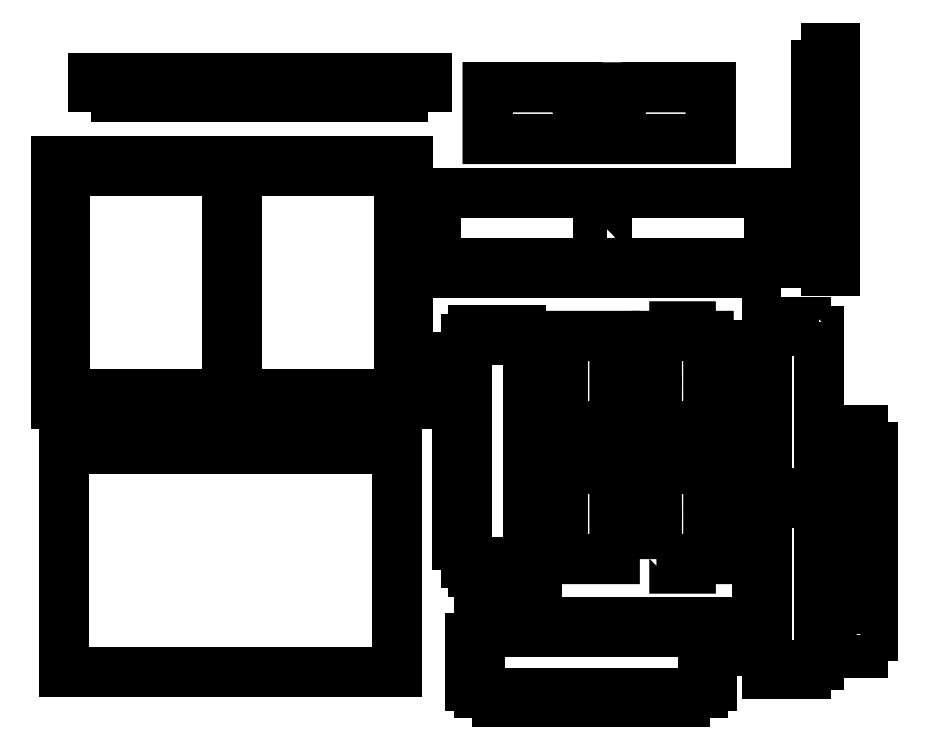
<metadata>
{"format":"dxf","ext":"dxf","renderer":"ezdxf+matplotlib","layout":"modelspace","background":"white","min_lineweight":24,"dpi":150}
</metadata>
<code>
0
SECTION
2
ENTITIES
0
LWPOLYLINE
8
0
90
28
70
1
43
0
10
-760.9
20
-212.6
10
-760.9
20
-216.6
10
-750.9
20
-216.6
10
-750.9
20
-212.6
10
-740.9
20
-212.6
10
-740.9
20
-311.6
10
-882.9
20
-311.6
10
-882.9
20
-212.6
10
-872.9
20
-212.6
10
-872.9
20
-216.6
10
-862.9
20
-216.6
10
-862.9
20
-212.6
10
-850.5
20
-212.6
10
-850.5
20
-216.6
10
-840.5
20
-216.6
10
-840.5
20
-212.6
10
-828.1
20
-212.6
10
-828.1
20
-216.6
10
-818.1
20
-216.6
10
-818.1
20
-212.6
10
-805.7
20
-212.6
10
-805.7
20
-216.6
10
-795.7
20
-216.6
10
-795.7
20
-212.6
10
-783.3
20
-212.6
10
-783.3
20
-216.6
10
-773.3
20
-216.6
10
-773.3
20
-212.6
0
LWPOLYLINE
8
0
90
4
70
1
43
0
10
-809.3
20
-109.8
10
-813.3
20
-109.8
10
-813.3
20
-126.2
10
-809.3
20
-126.2
0
LWPOLYLINE
8
0
90
4
70
1
43
0
10
-809.3
20
-154.1
10
-809.3
20
-137.6
10
-813.3
20
-137.6
10
-813.3
20
-154.1
0
LWPOLYLINE
8
0
90
4
70
1
43
0
10
-809.3
20
-181.9
10
-809.3
20
-165.5
10
-813.3
20
-165.5
10
-813.3
20
-181.9
0
LWPOLYLINE
8
0
90
92
70
1
43
0
10
-756.3
20
-94.35
10
-756.3
20
-98.35
10
-746.3
20
-98.35
10
-746.3
20
-94.35
10
-736.3
20
-94.35
10
-736.3
20
-105.8
10
-740.3
20
-105.8
10
-740.3
20
-117.2
10
-736.3
20
-117.2
10
-736.3
20
-128.7
10
-740.3
20
-128.7
10
-740.3
20
-140.1
10
-736.3
20
-140.1
10
-736.3
20
-151.6
10
-740.3
20
-151.6
10
-740.3
20
-163
10
-736.3
20
-163
10
-736.3
20
-174.5
10
-740.3
20
-174.5
10
-740.3
20
-185.9
10
-736.3
20
-185.9
10
-736.3
20
-197.4
10
-746.3
20
-197.4
10
-746.3
20
-193.4
10
-756.3
20
-193.4
10
-756.3
20
-197.4
10
-766.3
20
-197.4
10
-766.3
20
-193.4
10
-776.3
20
-193.4
10
-776.3
20
-197.4
10
-786.3
20
-197.4
10
-786.3
20
-193.4
10
-796.3
20
-193.4
10
-796.3
20
-197.4
10
-806.3
20
-197.4
10
-806.3
20
-193.4
10
-816.3
20
-193.4
10
-816.3
20
-197.4
10
-826.3
20
-197.4
10
-826.3
20
-193.4
10
-836.3
20
-193.4
10
-836.3
20
-197.4
10
-846.3
20
-197.4
10
-846.3
20
-193.4
10
-856.3
20
-193.4
10
-856.3
20
-197.4
10
-866.3
20
-197.4
10
-866.3
20
-193.4
10
-876.3
20
-193.4
10
-876.3
20
-197.4
10
-886.3
20
-197.4
10
-886.3
20
-185.9
10
-882.3
20
-185.9
10
-882.3
20
-174.5
10
-886.3
20
-174.5
10
-886.3
20
-163
10
-882.3
20
-163
10
-882.3
20
-151.6
10
-886.3
20
-151.6
10
-886.3
20
-140.1
10
-882.3
20
-140.1
10
-882.3
20
-128.7
10
-886.3
20
-128.7
10
-886.3
20
-117.2
10
-882.3
20
-117.2
10
-882.3
20
-105.8
10
-886.3
20
-105.8
10
-886.3
20
-94.35
10
-876.3
20
-94.35
10
-876.3
20
-98.35
10
-866.3
20
-98.35
10
-866.3
20
-94.35
10
-856.3
20
-94.35
10
-856.3
20
-98.35
10
-846.3
20
-98.35
10
-846.3
20
-94.35
10
-836.3
20
-94.35
10
-836.3
20
-98.35
10
-826.3
20
-98.35
10
-826.3
20
-94.35
10
-816.3
20
-94.35
10
-816.3
20
-98.35
10
-806.3
20
-98.35
10
-806.3
20
-94.35
10
-796.3
20
-94.35
10
-796.3
20
-98.35
10
-786.3
20
-98.35
10
-786.3
20
-94.35
10
-776.3
20
-94.35
10
-776.3
20
-98.35
10
-766.3
20
-98.35
10
-766.3
20
-94.35
0
LWPOLYLINE
8
0
90
50
70
1
43
0
10
-610.8
20
-317.8
10
-610.8
20
-320.6
10
-618.2
20
-320.6
10
-618.2
20
-324.6
10
-629.7
20
-324.6
10
-629.7
20
-320.6
10
-641.1
20
-320.6
10
-641.1
20
-324.6
10
-652.6
20
-324.6
10
-652.6
20
-320.6
10
-664
20
-320.6
10
-664
20
-324.6
10
-675.4
20
-324.6
10
-675.4
20
-320.6
10
-686.9
20
-320.6
10
-686.9
20
-324.6
10
-698.3
20
-324.6
10
-698.3
20
-320.6
10
-705.8
20
-320.6
10
-705.8
20
-317.8
10
-709.8
20
-317.8
10
-709.8
20
-311
10
-705.8
20
-311
10
-705.8
20
-304.2
10
-709.8
20
-304.2
10
-709.8
20
-297.4
10
-705.8
20
-297.4
10
-705.8
20
-290.6
10
-698.3
20
-290.6
10
-698.3
20
-294.6
10
-686.9
20
-294.6
10
-686.9
20
-290.6
10
-675.4
20
-290.6
10
-675.4
20
-294.6
10
-664
20
-294.6
10
-664
20
-290.6
10
-652.6
20
-290.6
10
-652.6
20
-294.6
10
-641.1
20
-294.6
10
-641.1
20
-290.6
10
-629.7
20
-290.6
10
-629.7
20
-294.6
10
-618.2
20
-294.6
10
-618.2
20
-290.6
10
-606.8
20
-290.6
10
-606.8
20
-304.2
10
-610.8
20
-304.2
10
-610.8
20
-311
10
-606.8
20
-311
10
-606.8
20
-317.8
0
LWPOLYLINE
8
0
90
4
70
1
43
0
10
-575.7
20
-235.6
10
-575.7
20
-239.6
10
-568.9
20
-239.6
10
-568.9
20
-235.6
0
LWPOLYLINE
8
0
90
44
70
1
43
0
10
-561.3
20
-166.6
10
-561.3
20
-308.6
10
-566.9
20
-308.6
10
-566.9
20
-312.6
10
-573.7
20
-312.6
10
-573.7
20
-308.6
10
-580.5
20
-308.6
10
-580.5
20
-312.6
10
-583.3
20
-312.6
10
-583.3
20
-302.6
10
-587.3
20
-302.6
10
-587.3
20
-292.6
10
-583.3
20
-292.6
10
-583.3
20
-282.6
10
-587.3
20
-282.6
10
-587.3
20
-272.6
10
-583.3
20
-272.6
10
-583.3
20
-262.6
10
-587.3
20
-262.6
10
-587.3
20
-252.6
10
-583.3
20
-252.6
10
-583.3
20
-242.6
10
-587.3
20
-242.6
10
-587.3
20
-232.6
10
-583.3
20
-232.6
10
-583.3
20
-222.6
10
-587.3
20
-222.6
10
-587.3
20
-212.6
10
-583.3
20
-212.6
10
-583.3
20
-202.6
10
-587.3
20
-202.6
10
-587.3
20
-192.6
10
-583.3
20
-192.6
10
-583.3
20
-182.6
10
-587.3
20
-182.6
10
-587.3
20
-172.6
10
-583.3
20
-172.6
10
-583.3
20
-162.6
10
-580.5
20
-162.6
10
-580.5
20
-166.6
10
-573.7
20
-166.6
10
-573.7
20
-162.6
10
-566.9
20
-162.6
10
-566.9
20
-166.6
0
LWPOLYLINE
8
0
90
20
70
1
43
0
10
-542.3
20
-296.3
10
-542.3
20
-303.7
10
-546.3
20
-303.7
10
-546.3
20
-208.7
10
-542.3
20
-208.7
10
-542.3
20
-216.1
10
-538.3
20
-216.1
10
-538.3
20
-227.6
10
-542.3
20
-227.6
10
-542.3
20
-239
10
-538.3
20
-239
10
-538.3
20
-250.5
10
-542.3
20
-250.5
10
-542.3
20
-261.9
10
-538.3
20
-261.9
10
-538.3
20
-273.4
10
-542.3
20
-273.4
10
-542.3
20
-284.8
10
-538.3
20
-284.8
10
-538.3
20
-296.3
0
LWPOLYLINE
8
0
90
28
70
1
43
0
10
-630.3
20
-263.6
10
-630.3
20
-252.2
10
-634.3
20
-252.2
10
-634.3
20
-235.8
10
-630.3
20
-235.8
10
-630.3
20
-224.4
10
-634.3
20
-224.4
10
-634.3
20
-207.9
10
-630.3
20
-207.9
10
-630.3
20
-196.5
10
-634.3
20
-196.5
10
-634.3
20
-180.1
10
-630.3
20
-180.1
10
-630.3
20
-168.6
10
-622.7
20
-168.6
10
-622.7
20
-164.6
10
-615.9
20
-164.6
10
-615.9
20
-168.6
10
-608.3
20
-168.6
10
-608.3
20
-206.6
10
-615.6
20
-206.6
42
1
10
-615.6
20
-225.6
10
-608.3
20
-225.6
10
-608.3
20
-263.6
10
-615.9
20
-263.6
10
-615.9
20
-267.6
10
-622.7
20
-267.6
10
-622.7
20
-263.6
0
LWPOLYLINE
8
0
90
8
70
1
43
0
10
-655.6
20
-225.6
10
-648.3
20
-225.6
10
-648.3
20
-263.6
10
-670.3
20
-263.6
10
-670.3
20
-168.6
10
-648.3
20
-168.6
10
-648.3
20
-206.6
10
-655.6
20
-206.6
42
1
0
LWPOLYLINE
8
0
90
50
70
1
43
0
10
-711.3
20
-265.1
10
-711.3
20
-257.7
10
-715.3
20
-257.7
10
-715.3
20
-246.3
10
-711.3
20
-246.3
10
-711.3
20
-234.8
10
-715.3
20
-234.8
10
-715.3
20
-223.4
10
-711.3
20
-223.4
10
-711.3
20
-211.9
10
-715.3
20
-211.9
10
-715.3
20
-200.5
10
-711.3
20
-200.5
10
-711.3
20
-189
10
-715.3
20
-189
10
-715.3
20
-177.6
10
-711.3
20
-177.6
10
-711.3
20
-170.1
10
-708.5
20
-170.1
10
-708.5
20
-166.1
10
-701.7
20
-166.1
10
-701.7
20
-170.1
10
-694.9
20
-170.1
10
-694.9
20
-166.1
10
-688.1
20
-166.1
10
-688.1
20
-170.1
10
-681.3
20
-170.1
10
-681.3
20
-177.6
10
-685.3
20
-177.6
10
-685.3
20
-189
10
-681.3
20
-189
10
-681.3
20
-200.5
10
-685.3
20
-200.5
10
-685.3
20
-211.9
10
-681.3
20
-211.9
10
-681.3
20
-223.4
10
-685.3
20
-223.4
10
-685.3
20
-234.8
10
-681.3
20
-234.8
10
-681.3
20
-246.3
10
-685.3
20
-246.3
10
-685.3
20
-257.7
10
-681.3
20
-257.7
10
-681.3
20
-269.1
10
-694.9
20
-269.1
10
-694.9
20
-265.1
10
-701.7
20
-265.1
10
-701.7
20
-269.1
10
-708.5
20
-269.1
10
-708.5
20
-265.1
0
LWPOLYLINE
8
0
90
4
70
1
43
0
10
-651.3
20
-123.2
10
-655.3
20
-123.2
10
-655.3
20
-130
10
-651.3
20
-130
0
LWPOLYLINE
8
0
90
48
70
1
43
0
10
-728.3
20
-121.2
10
-724.3
20
-121.2
10
-724.3
20
-114.4
10
-728.3
20
-114.4
10
-728.3
20
-107.6
10
-578.3
20
-107.6
10
-578.3
20
-114.4
10
-582.3
20
-114.4
10
-582.3
20
-121.2
10
-578.3
20
-121.2
10
-578.3
20
-128
10
-582.3
20
-128
10
-582.3
20
-134.8
10
-578.3
20
-134.8
10
-578.3
20
-137.6
10
-588.3
20
-137.6
10
-588.3
20
-141.6
10
-598.3
20
-141.6
10
-598.3
20
-137.6
10
-608.3
20
-137.6
10
-608.3
20
-141.6
10
-618.3
20
-141.6
10
-618.3
20
-137.6
10
-628.3
20
-137.6
10
-628.3
20
-141.6
10
-638.3
20
-141.6
10
-638.3
20
-137.6
10
-648.3
20
-137.6
10
-648.3
20
-141.6
10
-658.3
20
-141.6
10
-658.3
20
-137.6
10
-668.3
20
-137.6
10
-668.3
20
-141.6
10
-678.3
20
-141.6
10
-678.3
20
-137.6
10
-688.3
20
-137.6
10
-688.3
20
-141.6
10
-698.3
20
-141.6
10
-698.3
20
-137.6
10
-708.3
20
-137.6
10
-708.3
20
-141.6
10
-718.3
20
-141.6
10
-718.3
20
-137.6
10
-728.3
20
-137.6
10
-728.3
20
-134.8
10
-724.3
20
-134.8
10
-724.3
20
-128
10
-728.3
20
-128
0
LWPOLYLINE
8
0
90
8
70
1
43
0
10
-645.3
20
-69.98
42
-1
10
-664.3
20
-69.98
10
-664.3
20
-62.65
10
-702.3
20
-62.65
10
-702.3
20
-84.65
10
-607.3
20
-84.65
10
-607.3
20
-62.65
10
-645.3
20
-62.65
0
LWPOLYLINE
8
0
90
20
70
1
43
0
10
-558.3
20
-76.2
10
-558.3
20
-64.76
10
-562.3
20
-64.76
10
-562.3
20
-53.32
10
-558.3
20
-53.32
10
-558.3
20
-45.87
10
-554.3
20
-45.87
10
-554.3
20
-140.9
10
-558.3
20
-140.9
10
-558.3
20
-133.4
10
-562.3
20
-133.4
10
-562.3
20
-122
10
-558.3
20
-122
10
-558.3
20
-110.5
10
-562.3
20
-110.5
10
-562.3
20
-99.09
10
-558.3
20
-99.09
10
-558.3
20
-87.65
10
-562.3
20
-87.65
10
-562.3
20
-76.2
0
LWPOLYLINE
8
0
90
28
70
1
43
0
10
-860.5
20
-62.65
10
-870.5
20
-62.65
10
-870.5
20
-58.65
10
-728.5
20
-58.65
10
-728.5
20
-62.65
10
-738.5
20
-62.65
10
-738.5
20
-66.65
10
-748.5
20
-66.65
10
-748.5
20
-62.65
10
-760.9
20
-62.65
10
-760.9
20
-66.65
10
-770.9
20
-66.65
10
-770.9
20
-62.65
10
-783.3
20
-62.65
10
-783.3
20
-66.65
10
-793.3
20
-66.65
10
-793.3
20
-62.65
10
-805.7
20
-62.65
10
-805.7
20
-66.65
10
-815.7
20
-66.65
10
-815.7
20
-62.65
10
-828.1
20
-62.65
10
-828.1
20
-66.65
10
-838.1
20
-66.65
10
-838.1
20
-62.65
10
-850.5
20
-62.65
10
-850.5
20
-66.65
10
-860.5
20
-66.65
0
LWPOLYLINE
8
0
90
44
70
1
43
0
10
-566.8
20
-162.6
10
-566.8
20
-166.6
10
-561.2
20
-166.6
10
-561.2
20
-308.7
10
-566.8
20
-308.7
10
-566.8
20
-312.7
10
-573.8
20
-312.7
10
-573.8
20
-308.7
10
-580.4
20
-308.7
10
-580.4
20
-312.7
10
-583.4
20
-312.7
10
-583.4
20
-302.7
10
-587.4
20
-302.7
10
-587.4
20
-292.6
10
-583.4
20
-292.6
10
-583.4
20
-282.7
10
-587.4
20
-282.7
10
-587.4
20
-272.6
10
-583.4
20
-272.6
10
-583.4
20
-262.7
10
-587.4
20
-262.7
10
-587.4
20
-252.6
10
-583.4
20
-252.6
10
-583.4
20
-242.7
10
-587.4
20
-242.7
10
-587.4
20
-232.6
10
-583.4
20
-232.6
10
-583.4
20
-222.7
10
-587.4
20
-222.7
10
-587.4
20
-212.6
10
-583.4
20
-212.6
10
-583.4
20
-202.7
10
-587.4
20
-202.7
10
-587.4
20
-192.6
10
-583.4
20
-192.6
10
-583.4
20
-182.7
10
-587.4
20
-182.7
10
-587.4
20
-172.6
10
-583.4
20
-172.6
10
-583.4
20
-162.6
10
-580.4
20
-162.6
10
-580.4
20
-166.6
10
-573.8
20
-166.6
10
-573.8
20
-162.6
0
LWPOLYLINE
8
0
90
20
70
1
43
0
10
-542.2
20
-296.3
10
-542.2
20
-303.8
10
-546.4
20
-303.8
10
-546.4
20
-208.6
10
-542.2
20
-208.6
10
-542.2
20
-216.1
10
-538.2
20
-216.1
10
-538.2
20
-227.7
10
-542.2
20
-227.7
10
-542.2
20
-239
10
-538.2
20
-239
10
-538.2
20
-250.6
10
-542.2
20
-250.6
10
-542.2
20
-261.8
10
-538.2
20
-261.8
10
-538.2
20
-273.5
10
-542.2
20
-273.5
10
-542.2
20
-284.7
10
-538.2
20
-284.7
10
-538.2
20
-296.3
0
LWPOLYLINE
8
0
90
50
70
1
43
0
10
-641
20
-324.7
10
-652.6
20
-324.7
10
-652.6
20
-320.7
10
-663.9
20
-320.7
10
-663.9
20
-324.7
10
-675.5
20
-324.7
10
-675.5
20
-320.7
10
-686.8
20
-320.7
10
-686.8
20
-324.7
10
-698.4
20
-324.7
10
-698.4
20
-320.7
10
-705.9
20
-320.7
10
-705.9
20
-317.9
10
-709.9
20
-317.9
10
-709.9
20
-311
10
-705.9
20
-311
10
-705.9
20
-304.3
10
-709.9
20
-304.3
10
-709.9
20
-297.4
10
-705.9
20
-297.4
10
-705.9
20
-290.6
10
-698.2
20
-290.6
10
-698.2
20
-294.6
10
-687
20
-294.6
10
-687
20
-290.6
10
-675.4
20
-290.6
10
-675.4
20
-294.6
10
-664.1
20
-294.6
10
-664.1
20
-290.6
10
-652.5
20
-290.6
10
-652.5
20
-294.6
10
-641.2
20
-294.6
10
-641.2
20
-290.6
10
-629.6
20
-290.6
10
-629.6
20
-294.6
10
-618.3
20
-294.6
10
-618.3
20
-290.6
10
-606.7
20
-290.6
10
-606.7
20
-304.3
10
-610.7
20
-304.3
10
-610.7
20
-311
10
-606.7
20
-311
10
-606.7
20
-317.9
10
-610.7
20
-317.9
10
-610.7
20
-320.7
10
-618.1
20
-320.7
10
-618.1
20
-324.7
10
-629.7
20
-324.7
10
-629.7
20
-320.7
10
-641
20
-320.7
0
LWPOLYLINE
8
0
90
28
70
1
43
0
10
-630.4
20
-263.7
10
-630.4
20
-252.3
10
-634.4
20
-252.3
10
-634.4
20
-235.7
10
-630.4
20
-235.7
10
-630.4
20
-224.4
10
-634.4
20
-224.4
10
-634.4
20
-207.9
10
-630.4
20
-207.9
10
-630.4
20
-196.6
10
-634.4
20
-196.6
10
-634.4
20
-180
10
-630.4
20
-180
10
-630.4
20
-168.6
10
-622.8
20
-168.6
10
-622.8
20
-164.6
10
-615.8
20
-164.6
10
-615.8
20
-168.6
10
-608.2
20
-168.6
10
-608.2
20
-206.7
10
-615.6
20
-206.7
42
1
10
-615.6
20
-225.6
10
-608.2
20
-225.6
10
-608.2
20
-263.7
10
-615.8
20
-263.7
10
-615.8
20
-267.7
10
-622.8
20
-267.7
10
-622.8
20
-263.7
0
LWPOLYLINE
8
0
90
8
70
1
43
0
10
-655.6
20
-225.6
42
-1
10
-655.6
20
-206.7
10
-648.2
20
-206.7
10
-648.2
20
-168.6
10
-670.4
20
-168.6
10
-670.4
20
-263.7
10
-648.2
20
-263.7
10
-648.2
20
-225.6
0
LWPOLYLINE
8
0
90
50
70
1
43
0
10
-685.2
20
-257.6
10
-681.2
20
-257.6
10
-681.2
20
-269.2
10
-695
20
-269.2
10
-695
20
-265.2
10
-701.6
20
-265.2
10
-701.6
20
-269.2
10
-708.6
20
-269.2
10
-708.6
20
-265.2
10
-711.4
20
-265.2
10
-711.4
20
-257.8
10
-715.4
20
-257.8
10
-715.4
20
-246.2
10
-711.4
20
-246.2
10
-711.4
20
-234.9
10
-715.4
20
-234.9
10
-715.4
20
-223.3
10
-711.4
20
-223.3
10
-711.4
20
-212
10
-715.4
20
-212
10
-715.4
20
-200.4
10
-711.4
20
-200.4
10
-711.4
20
-189.1
10
-715.4
20
-189.1
10
-715.4
20
-177.5
10
-711.4
20
-177.5
10
-711.4
20
-170.1
10
-708.6
20
-170.1
10
-708.6
20
-166.1
10
-701.6
20
-166.1
10
-701.6
20
-170.1
10
-695
20
-170.1
10
-695
20
-166.1
10
-688
20
-166.1
10
-688
20
-170.1
10
-681.2
20
-170.1
10
-681.2
20
-177.7
10
-685.2
20
-177.7
10
-685.2
20
-189
10
-681.2
20
-189
10
-681.2
20
-200.6
10
-685.2
20
-200.6
10
-685.2
20
-211.8
10
-681.2
20
-211.8
10
-681.2
20
-223.5
10
-685.2
20
-223.5
10
-685.2
20
-234.7
10
-681.2
20
-234.7
10
-681.2
20
-246.3
10
-685.2
20
-246.3
0
LWPOLYLINE
8
0
90
28
70
1
43
0
10
-751
20
-216.6
10
-751
20
-212.6
10
-740.8
20
-212.6
10
-740.8
20
-311.7
10
-883
20
-311.7
10
-883
20
-212.6
10
-872.8
20
-212.6
10
-872.8
20
-216.6
10
-863
20
-216.6
10
-863
20
-212.6
10
-850.4
20
-212.6
10
-850.4
20
-216.6
10
-840.6
20
-216.6
10
-840.6
20
-212.6
10
-828
20
-212.6
10
-828
20
-216.6
10
-818.2
20
-216.6
10
-818.2
20
-212.6
10
-805.6
20
-212.6
10
-805.6
20
-216.6
10
-795.8
20
-216.6
10
-795.8
20
-212.6
10
-783.2
20
-212.6
10
-783.2
20
-216.6
10
-773.4
20
-216.6
10
-773.4
20
-212.6
10
-760.8
20
-212.6
10
-760.8
20
-216.6
0
LWPOLYLINE
8
0
90
92
70
1
43
0
10
-736.2
20
-162.9
10
-736.2
20
-174.5
10
-740.2
20
-174.5
10
-740.2
20
-185.8
10
-736.2
20
-185.8
10
-736.2
20
-197.4
10
-746.4
20
-197.4
10
-746.4
20
-193.4
10
-756.2
20
-193.4
10
-756.2
20
-197.4
10
-766.4
20
-197.4
10
-766.4
20
-193.4
10
-776.2
20
-193.4
10
-776.2
20
-197.4
10
-786.4
20
-197.4
10
-786.4
20
-193.4
10
-796.2
20
-193.4
10
-796.2
20
-197.4
10
-806.4
20
-197.4
10
-806.4
20
-193.4
10
-816.2
20
-193.4
10
-816.2
20
-197.4
10
-826.4
20
-197.4
10
-826.4
20
-193.4
10
-836.2
20
-193.4
10
-836.2
20
-197.4
10
-846.4
20
-197.4
10
-846.4
20
-193.4
10
-856.2
20
-193.4
10
-856.2
20
-197.4
10
-866.4
20
-197.4
10
-866.4
20
-193.4
10
-876.2
20
-193.4
10
-876.2
20
-197.4
10
-886.4
20
-197.4
10
-886.4
20
-185.8
10
-882.4
20
-185.8
10
-882.4
20
-174.5
10
-886.4
20
-174.5
10
-886.4
20
-162.9
10
-882.4
20
-162.9
10
-882.4
20
-151.7
10
-886.4
20
-151.7
10
-886.4
20
-140.1
10
-882.4
20
-140.1
10
-882.4
20
-128.8
10
-886.4
20
-128.8
10
-886.4
20
-117.2
10
-882.4
20
-117.2
10
-882.4
20
-105.9
10
-886.4
20
-105.9
10
-886.4
20
-94.27
10
-876.2
20
-94.27
10
-876.2
20
-98.27
10
-866.4
20
-98.27
10
-866.4
20
-94.27
10
-856.2
20
-94.27
10
-856.2
20
-98.27
10
-846.4
20
-98.27
10
-846.4
20
-94.27
10
-836.2
20
-94.27
10
-836.2
20
-98.27
10
-826.4
20
-98.27
10
-826.4
20
-94.27
10
-816.2
20
-94.27
10
-816.2
20
-98.27
10
-806.4
20
-98.27
10
-806.4
20
-94.27
10
-796.2
20
-94.27
10
-796.2
20
-98.27
10
-786.4
20
-98.27
10
-786.4
20
-94.27
10
-776.2
20
-94.27
10
-776.2
20
-98.27
10
-766.4
20
-98.27
10
-766.4
20
-94.27
10
-756.2
20
-94.27
10
-756.2
20
-98.27
10
-746.4
20
-98.27
10
-746.4
20
-94.27
10
-736.2
20
-94.27
10
-736.2
20
-105.9
10
-740.2
20
-105.9
10
-740.2
20
-117.2
10
-736.2
20
-117.2
10
-736.2
20
-128.8
10
-740.2
20
-128.8
10
-740.2
20
-140.1
10
-736.2
20
-140.1
10
-736.2
20
-151.7
10
-740.2
20
-151.7
10
-740.2
20
-162.9
0
LWPOLYLINE
8
0
90
4
70
1
43
0
10
-813.2
20
-165.6
10
-813.2
20
-181.8
10
-809.4
20
-181.8
10
-809.4
20
-165.6
0
LWPOLYLINE
8
0
90
4
70
1
43
0
10
-813.2
20
-137.7
10
-813.2
20
-154
10
-809.4
20
-154
10
-809.4
20
-137.7
0
LWPOLYLINE
8
0
90
4
70
1
43
0
10
-813.2
20
-109.9
10
-813.2
20
-126.1
10
-809.4
20
-126.1
10
-809.4
20
-109.9
0
LWPOLYLINE
8
0
90
48
70
1
43
0
10
-724.4
20
-114.5
10
-728.4
20
-114.5
10
-728.4
20
-107.6
10
-578.2
20
-107.6
10
-578.2
20
-114.5
10
-582.2
20
-114.5
10
-582.2
20
-121.2
10
-578.2
20
-121.2
10
-578.2
20
-128.1
10
-582.2
20
-128.1
10
-582.2
20
-134.8
10
-578.2
20
-134.8
10
-578.2
20
-137.7
10
-588.2
20
-137.7
10
-588.2
20
-141.7
10
-598.4
20
-141.7
10
-598.4
20
-137.7
10
-608.2
20
-137.7
10
-608.2
20
-141.7
10
-618.4
20
-141.7
10
-618.4
20
-137.7
10
-628.2
20
-137.7
10
-628.2
20
-141.7
10
-638.4
20
-141.7
10
-638.4
20
-137.7
10
-648.2
20
-137.7
10
-648.2
20
-141.7
10
-658.4
20
-141.7
10
-658.4
20
-137.7
10
-668.2
20
-137.7
10
-668.2
20
-141.7
10
-678.4
20
-141.7
10
-678.4
20
-137.7
10
-688.2
20
-137.7
10
-688.2
20
-141.7
10
-698.4
20
-141.7
10
-698.4
20
-137.7
10
-708.2
20
-137.7
10
-708.2
20
-141.7
10
-718.4
20
-141.7
10
-718.4
20
-137.7
10
-728.4
20
-137.7
10
-728.4
20
-134.8
10
-724.4
20
-134.8
10
-724.4
20
-128.1
10
-728.4
20
-128.1
10
-728.4
20
-121.2
10
-724.4
20
-121.2
0
LWPOLYLINE
8
0
90
8
70
1
43
0
10
-645.4
20
-62.57
10
-607.2
20
-62.57
10
-607.2
20
-84.73
10
-702.4
20
-84.73
10
-702.4
20
-62.57
10
-664.2
20
-62.57
10
-664.2
20
-69.98
42
1
10
-645.4
20
-69.98
0
LWPOLYLINE
8
0
90
28
70
1
43
0
10
-738.4
20
-66.73
10
-748.6
20
-66.73
10
-748.6
20
-62.73
10
-760.8
20
-62.73
10
-760.8
20
-66.73
10
-771
20
-66.73
10
-771
20
-62.73
10
-783.2
20
-62.73
10
-783.2
20
-66.73
10
-793.4
20
-66.73
10
-793.4
20
-62.73
10
-805.6
20
-62.73
10
-805.6
20
-66.73
10
-815.8
20
-66.73
10
-815.8
20
-62.73
10
-828
20
-62.73
10
-828
20
-66.73
10
-838.2
20
-66.73
10
-838.2
20
-62.73
10
-850.4
20
-62.73
10
-850.4
20
-66.73
10
-860.6
20
-66.73
10
-860.6
20
-62.73
10
-870.6
20
-62.73
10
-870.6
20
-58.57
10
-728.4
20
-58.57
10
-728.4
20
-62.73
10
-738.4
20
-62.73
0
LWPOLYLINE
8
0
90
20
70
1
43
0
10
-558.4
20
-53.24
10
-558.4
20
-45.79
10
-554.2
20
-45.79
10
-554.2
20
-141
10
-558.4
20
-141
10
-558.4
20
-133.5
10
-562.4
20
-133.5
10
-562.4
20
-121.9
10
-558.4
20
-121.9
10
-558.4
20
-110.6
10
-562.4
20
-110.6
10
-562.4
20
-99.01
10
-558.4
20
-99.01
10
-558.4
20
-87.73
10
-562.4
20
-87.73
10
-562.4
20
-76.12
10
-558.4
20
-76.12
10
-558.4
20
-64.84
10
-562.4
20
-64.84
10
-562.4
20
-53.24
0
LWPOLYLINE
8
0
90
4
70
1
43
0
10
-651.4
20
-130
10
-651.4
20
-123.3
10
-655.2
20
-123.3
10
-655.2
20
-130
0
LWPOLYLINE
8
0
90
4
70
1
43
0
10
-575.6
20
-239.6
10
-569
20
-239.6
10
-569
20
-235.7
10
-575.6
20
-235.7
0
ENDSEC
0
EOF

</code>
